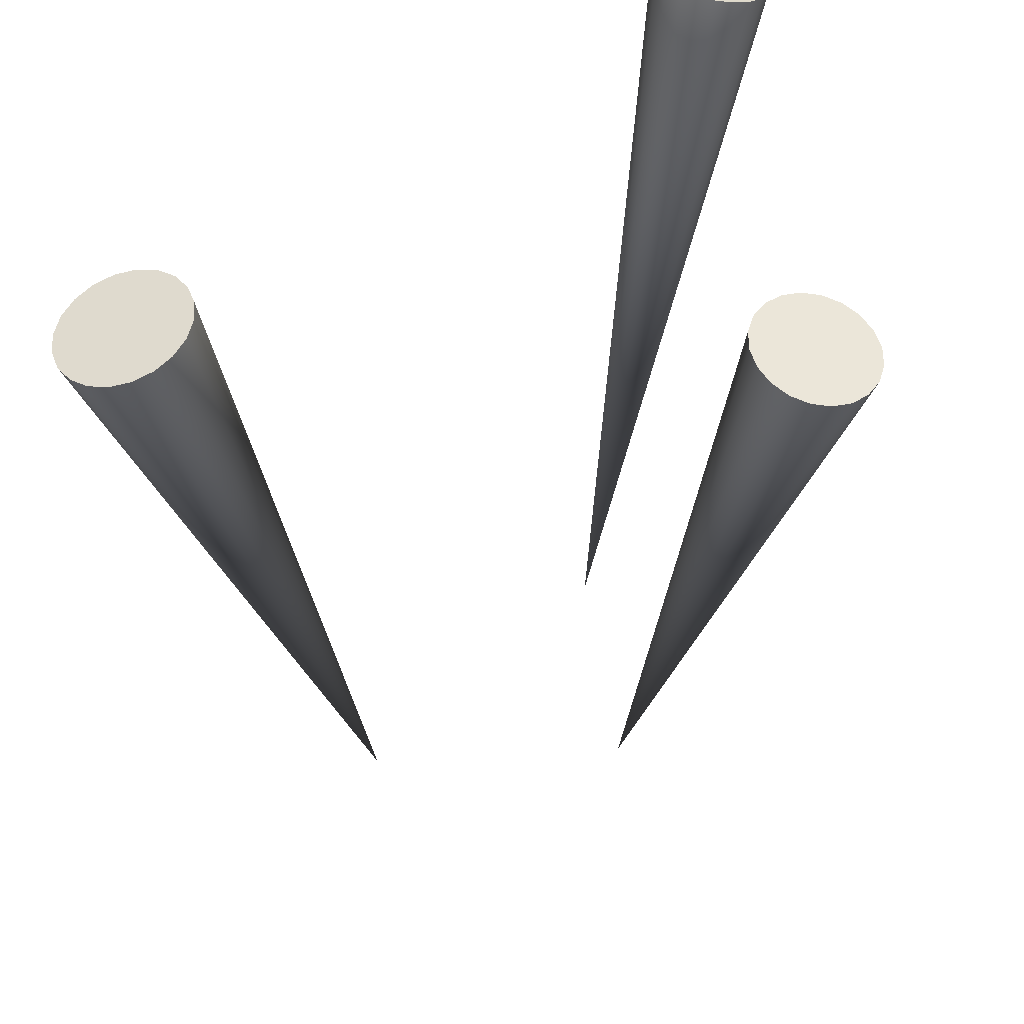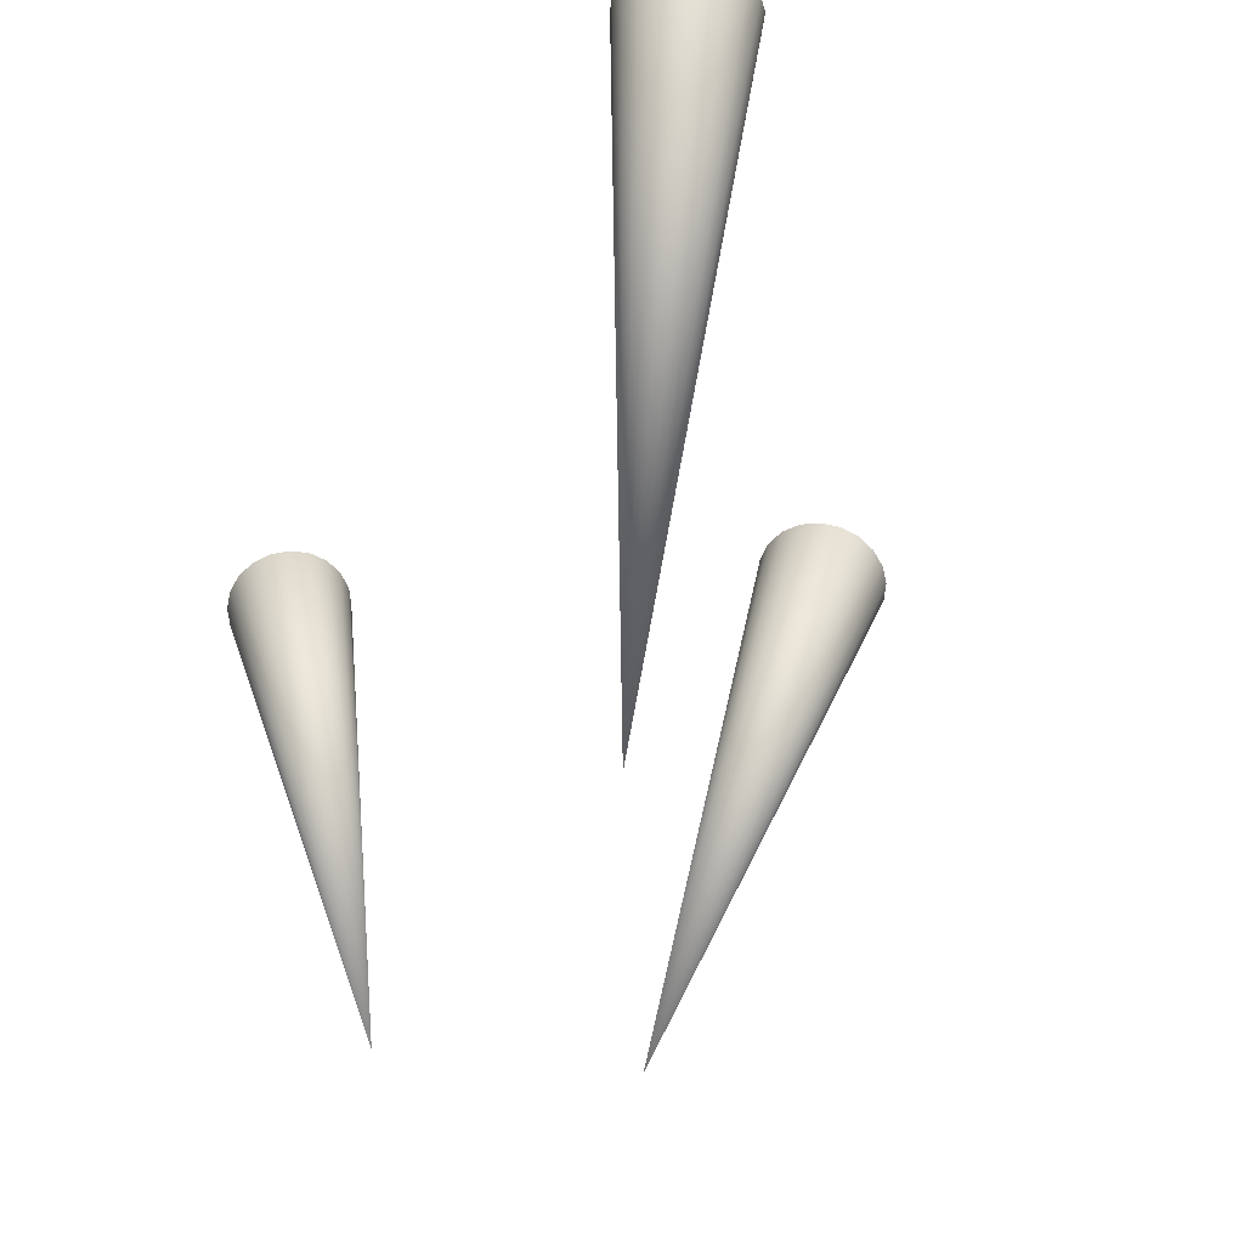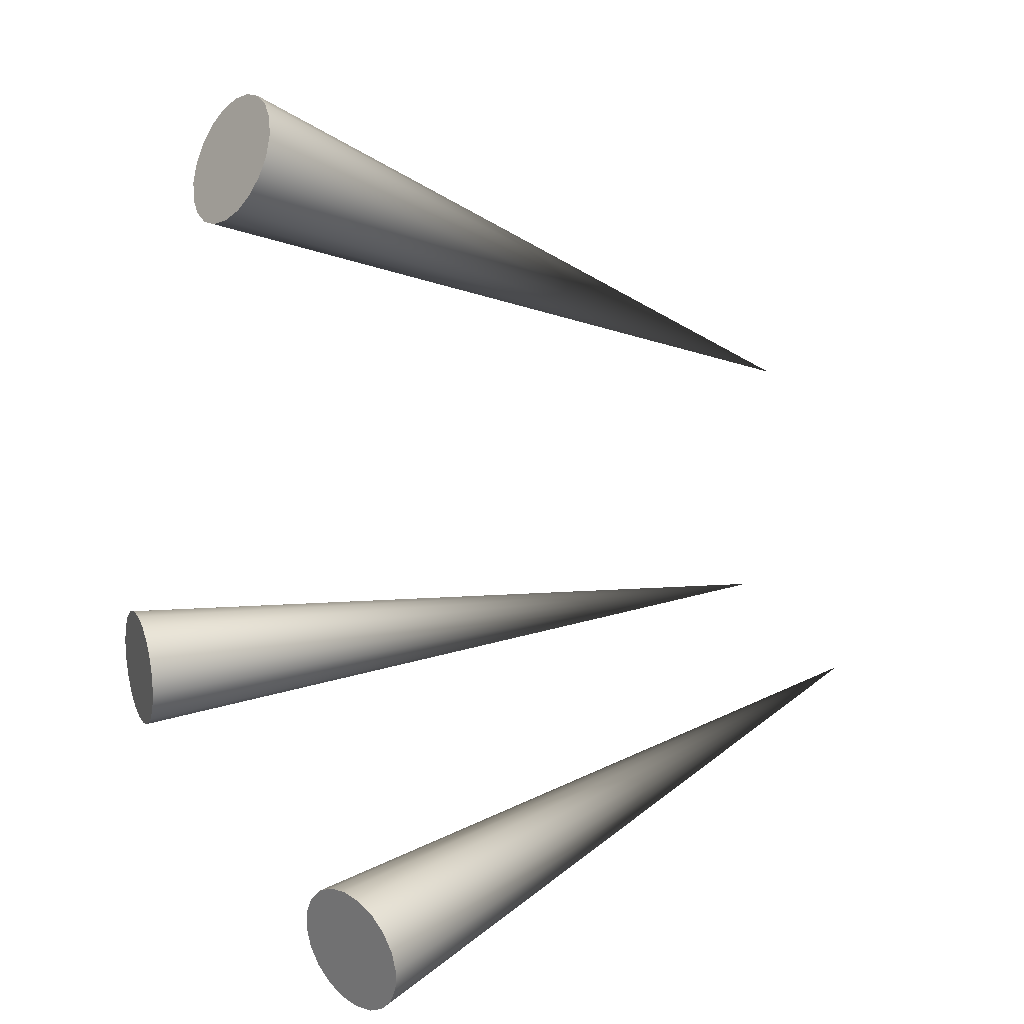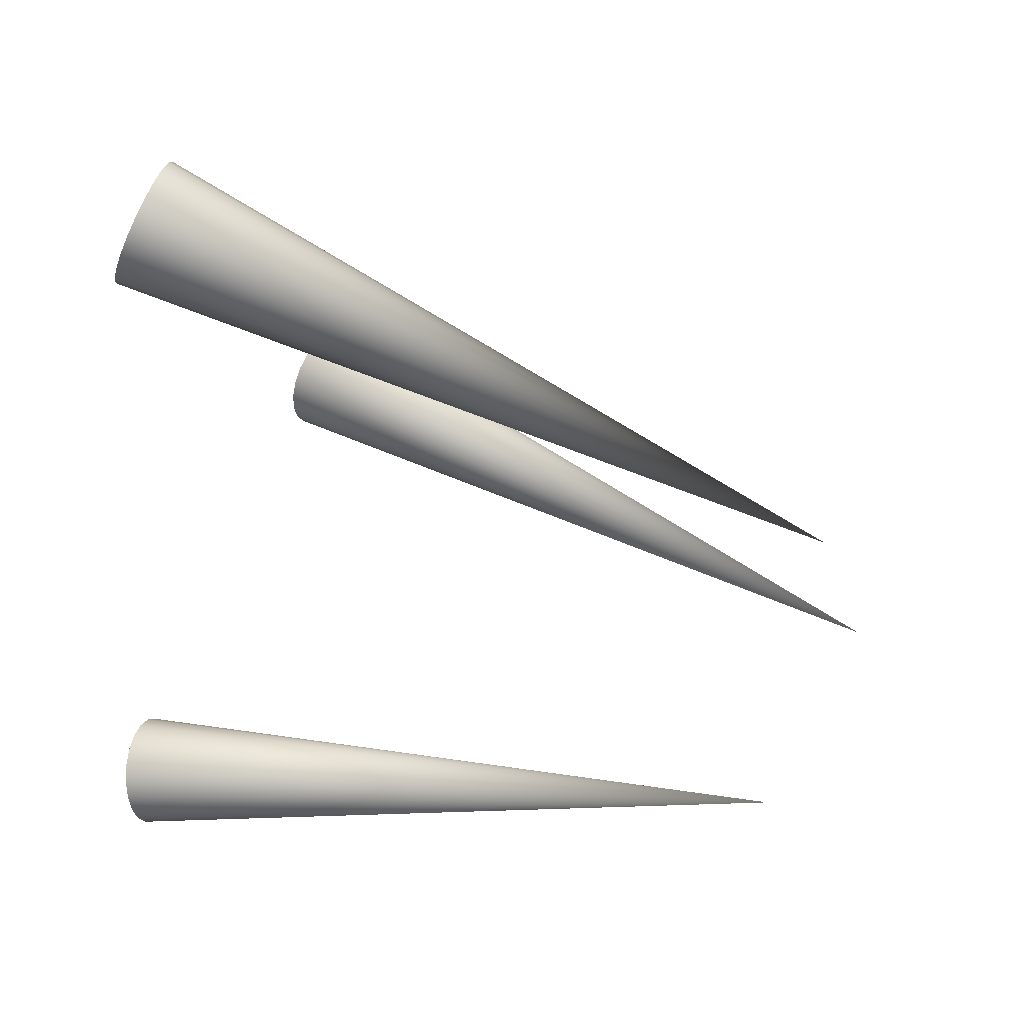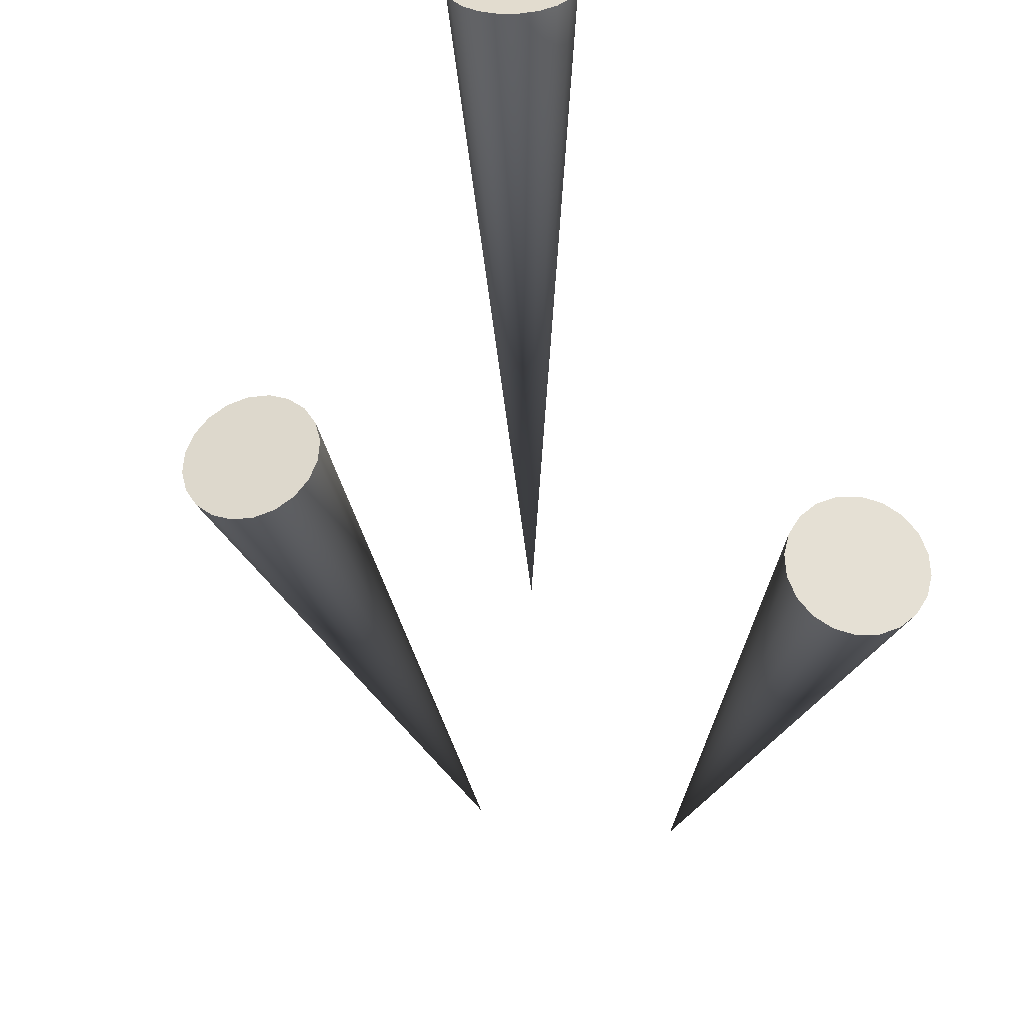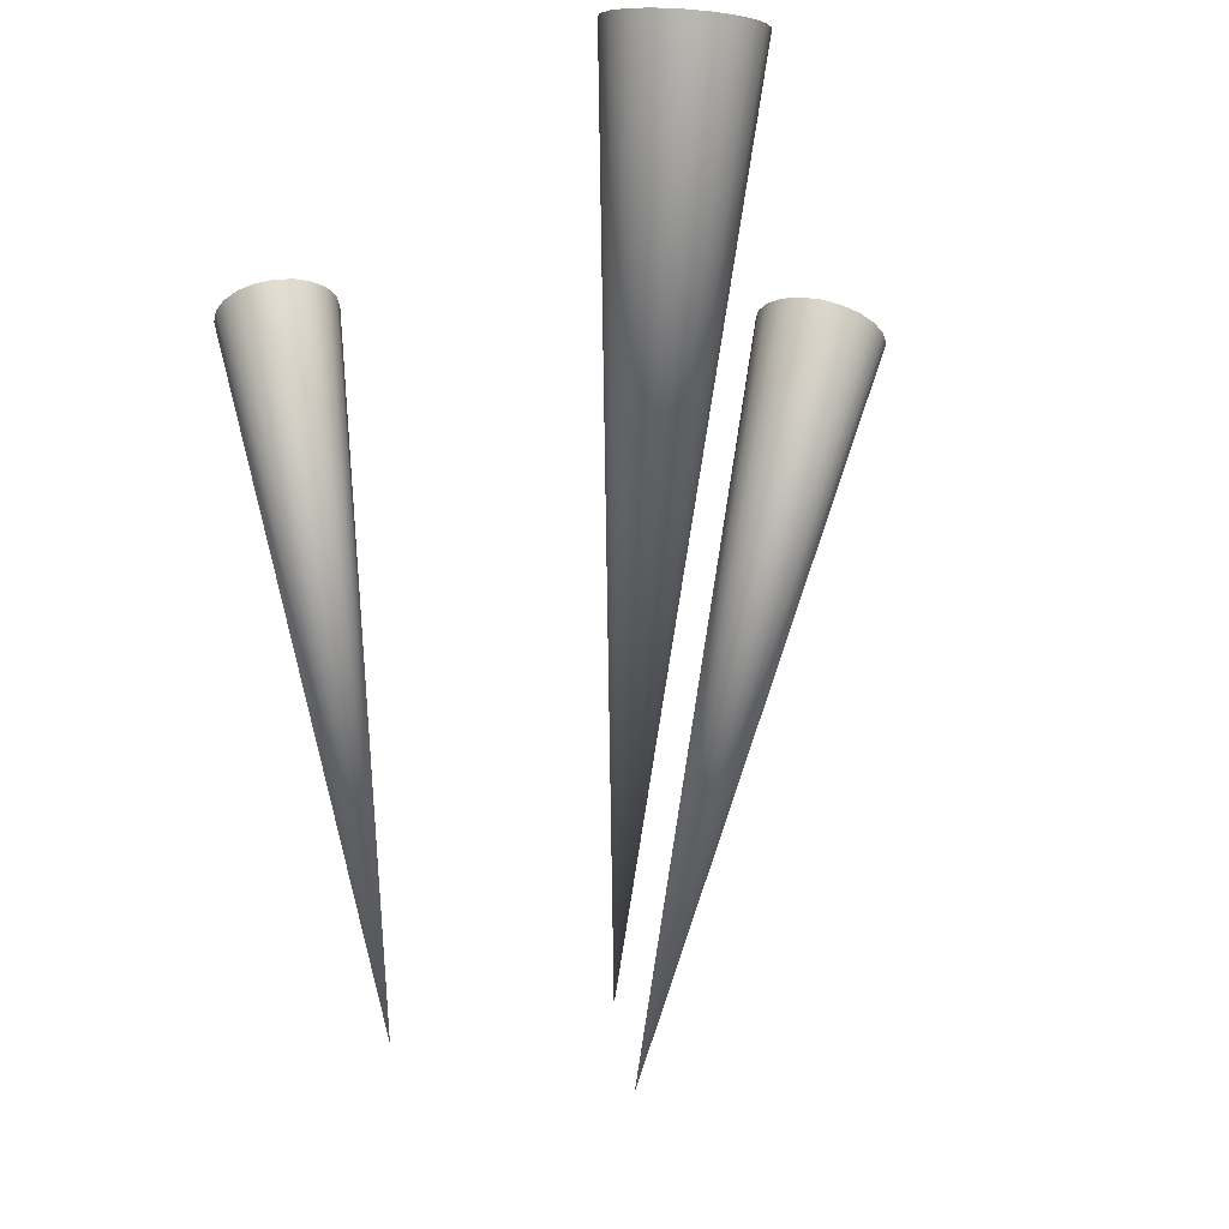
<metadata>
{"format":"obj","ext":"obj","renderer":"f3d","projection":"perspective","resolution":1024,"background":"white","views":[{"elev":44.7,"azim":60.4,"up":"+Y"},{"elev":-49.6,"azim":-14.6,"up":"+Y"},{"elev":5.0,"azim":-127.2,"up":"+Z"},{"elev":53.5,"azim":-71.0,"up":"+Z"},{"elev":52.2,"azim":174.1,"up":"+Y"},{"elev":-13.7,"azim":-14.2,"up":"+Y"}]}
</metadata>
<code>
o Cone
v 0.05614 1.102 0.6698
v 0.08699 1.103 0.6651
v 0.1148 1.107 0.6515
v 0.1369 1.114 0.6304
v 0.1511 1.122 0.6038
v 0.156 1.131 0.5742
v 0.1511 1.14 0.5447
v 0.1369 1.148 0.5181
v 0.1148 1.154 0.497
v 0.08699 1.158 0.4834
v 0.05614 1.16 0.4787
v 0.02528 1.158 0.4834
v -0.002549 1.154 0.497
v -0.02464 1.148 0.5181
v -0.03882 1.14 0.5447
v -0.04371 1.131 0.5742
v -0.03882 1.122 0.6038
v -0.02464 1.114 0.6304
v -0.002549 1.107 0.6515
v 0.02528 1.103 0.6651
v 0.05614 0.0494 0.2458
f 1 21 2
f 2 21 3
f 3 21 4
f 4 21 5
f 5 21 6
f 6 21 7
f 7 21 8
f 8 21 9
f 9 21 10
f 10 21 11
f 11 21 12
f 12 21 13
f 13 21 14
f 14 21 15
f 15 21 16
f 16 21 17
f 17 21 18
f 18 21 19
f 1 2 3 4 5 6 7 8 9 10 11 12 13 14 15 16 17 18 19 20
f 19 21 20
f 20 21 1
o Cone.001
v -0.2152 1.159 -0.4572
v -0.1914 1.157 -0.4737
v -0.1738 1.154 -0.4965
v -0.164 1.148 -0.5232
v -0.1631 1.141 -0.5513
v -0.1712 1.133 -0.578
v -0.1874 1.125 -0.6007
v -0.2101 1.118 -0.6172
v -0.2372 1.112 -0.6259
v -0.2659 1.109 -0.6259
v -0.2936 1.107 -0.6172
v -0.3174 1.109 -0.6007
v -0.335 1.112 -0.578
v -0.3448 1.118 -0.5513
v -0.3457 1.125 -0.5232
v -0.3376 1.133 -0.4965
v -0.3215 1.141 -0.4737
v -0.2987 1.148 -0.4572
v -0.2716 1.154 -0.4485
v -0.2429 1.157 -0.4485
v -0.1172 0.04696 -0.2571
f 22 42 23
f 23 42 24
f 24 42 25
f 25 42 26
f 26 42 27
f 27 42 28
f 28 42 29
f 29 42 30
f 30 42 31
f 31 42 32
f 32 42 33
f 33 42 34
f 34 42 35
f 35 42 36
f 36 42 37
f 37 42 38
f 38 42 39
f 39 42 40
f 22 23 24 25 26 27 28 29 30 31 32 33 34 35 36 37 38 39 40 41
f 40 42 41
f 41 42 22
o Cone.002
v 0.3939 1.093 -0.2096
v 0.4066 1.092 -0.1829
v 0.4265 1.088 -0.1613
v 0.4519 1.083 -0.147
v 0.4801 1.075 -0.1414
v 0.5083 1.067 -0.1451
v 0.534 1.059 -0.1576
v 0.5544 1.052 -0.1778
v 0.5677 1.046 -0.2037
v 0.5725 1.042 -0.2327
v 0.5683 1.041 -0.262
v 0.5556 1.042 -0.2888
v 0.5357 1.046 -0.3103
v 0.5103 1.052 -0.3246
v 0.4822 1.059 -0.3302
v 0.4539 1.067 -0.3266
v 0.4282 1.075 -0.314
v 0.4078 1.083 -0.2938
v 0.3945 1.088 -0.268
v 0.3897 1.092 -0.239
v 0.1823 -0.01893 -0.1461
f 43 63 44
f 44 63 45
f 45 63 46
f 46 63 47
f 47 63 48
f 48 63 49
f 49 63 50
f 50 63 51
f 51 63 52
f 52 63 53
f 53 63 54
f 54 63 55
f 55 63 56
f 56 63 57
f 57 63 58
f 58 63 59
f 59 63 60
f 60 63 61
f 43 44 45 46 47 48 49 50 51 52 53 54 55 56 57 58 59 60 61 62
f 61 63 62
f 62 63 43

</code>
